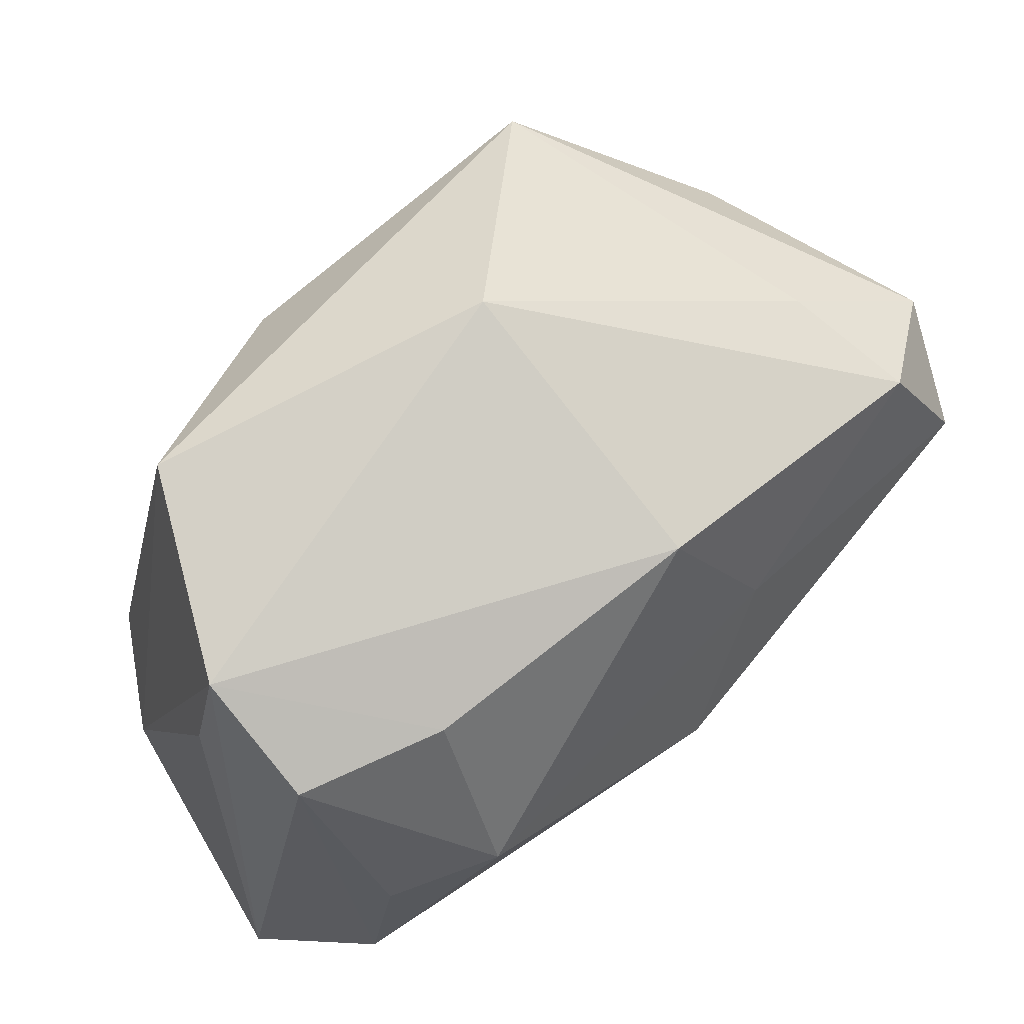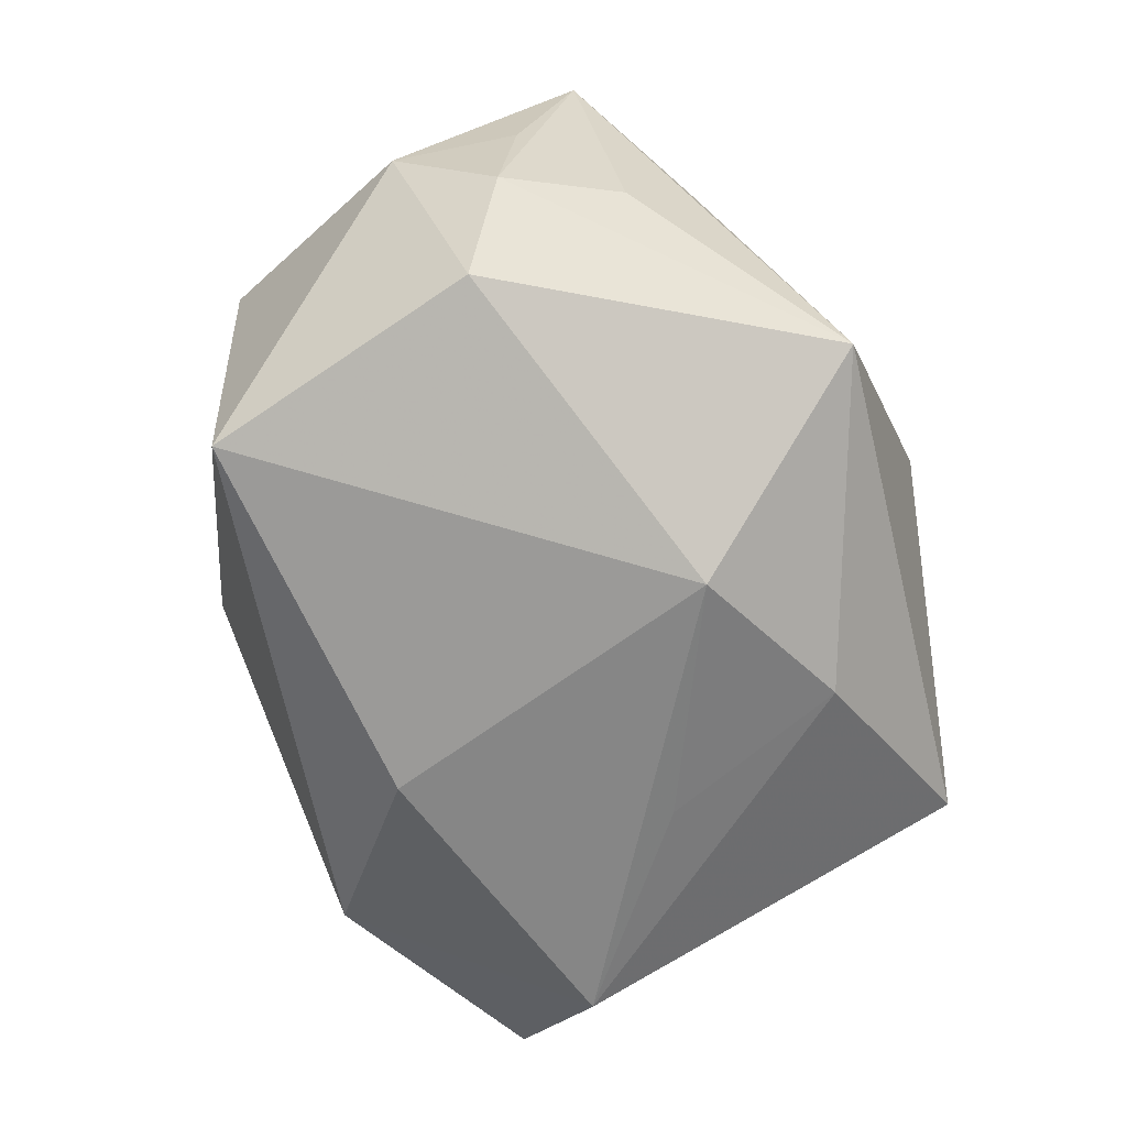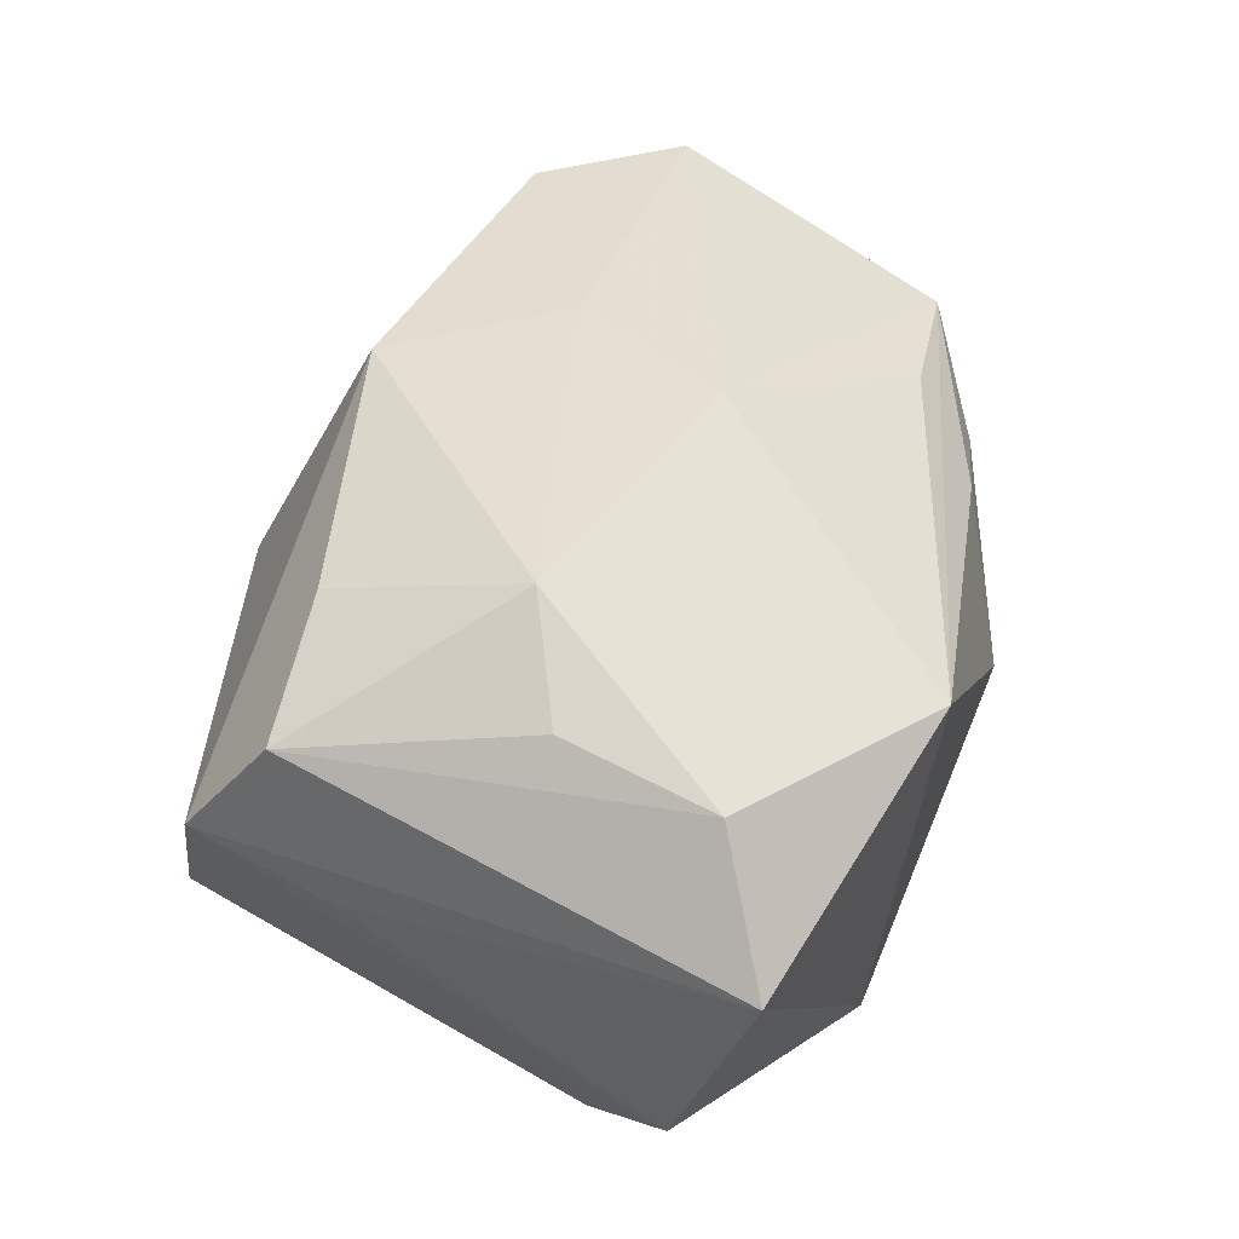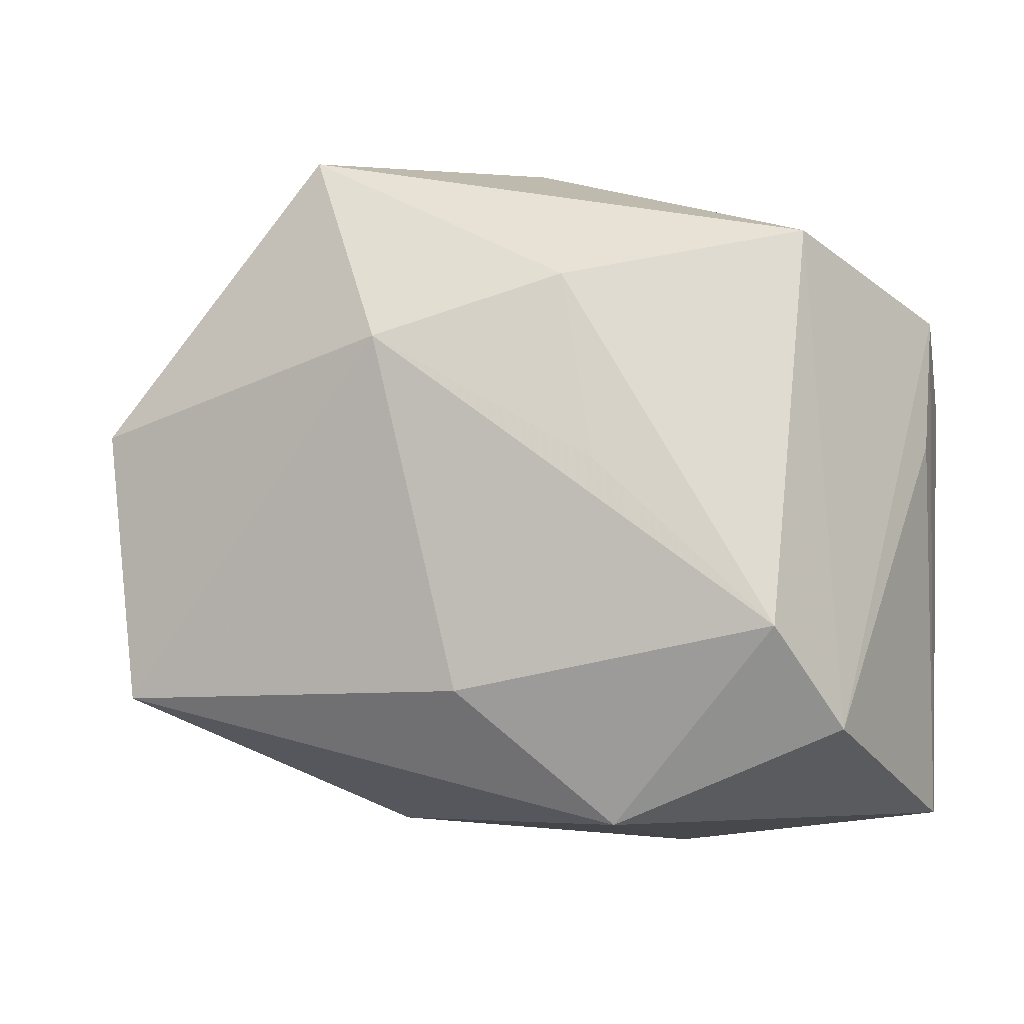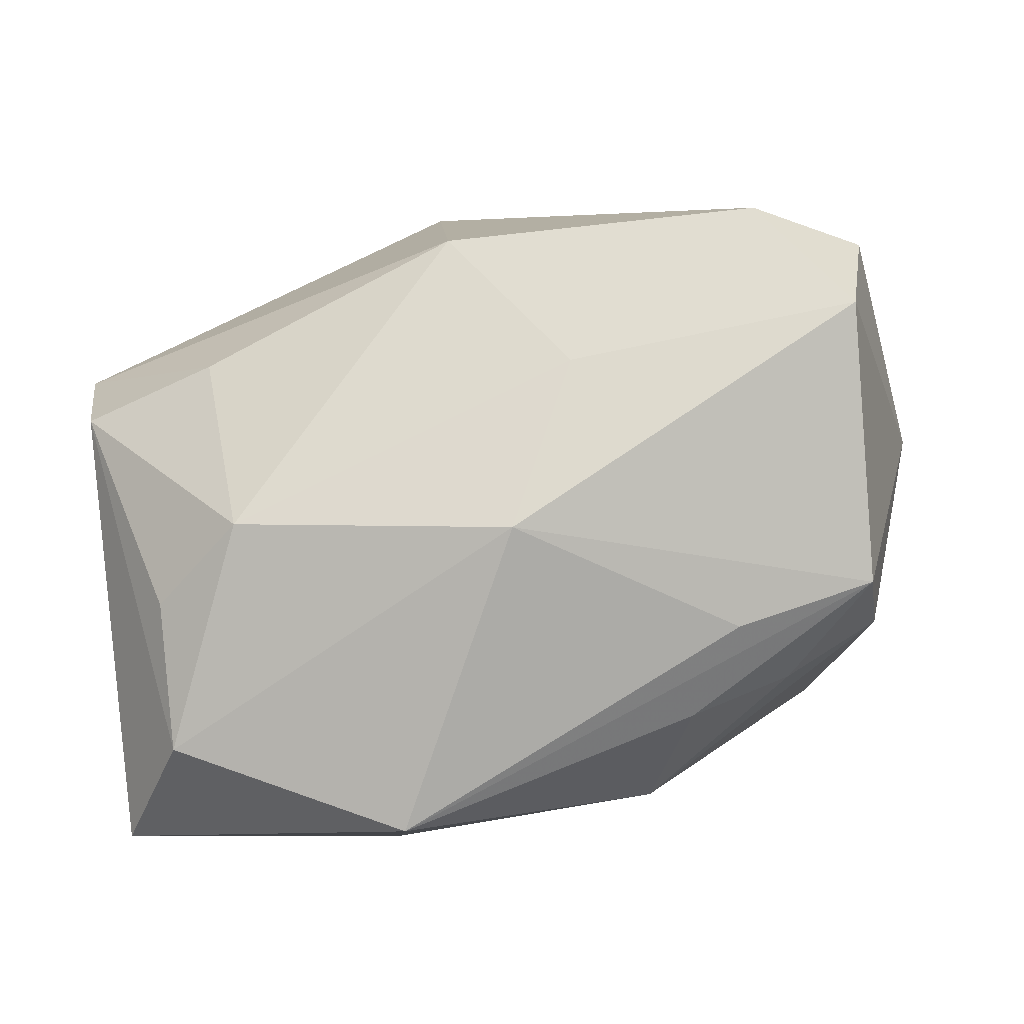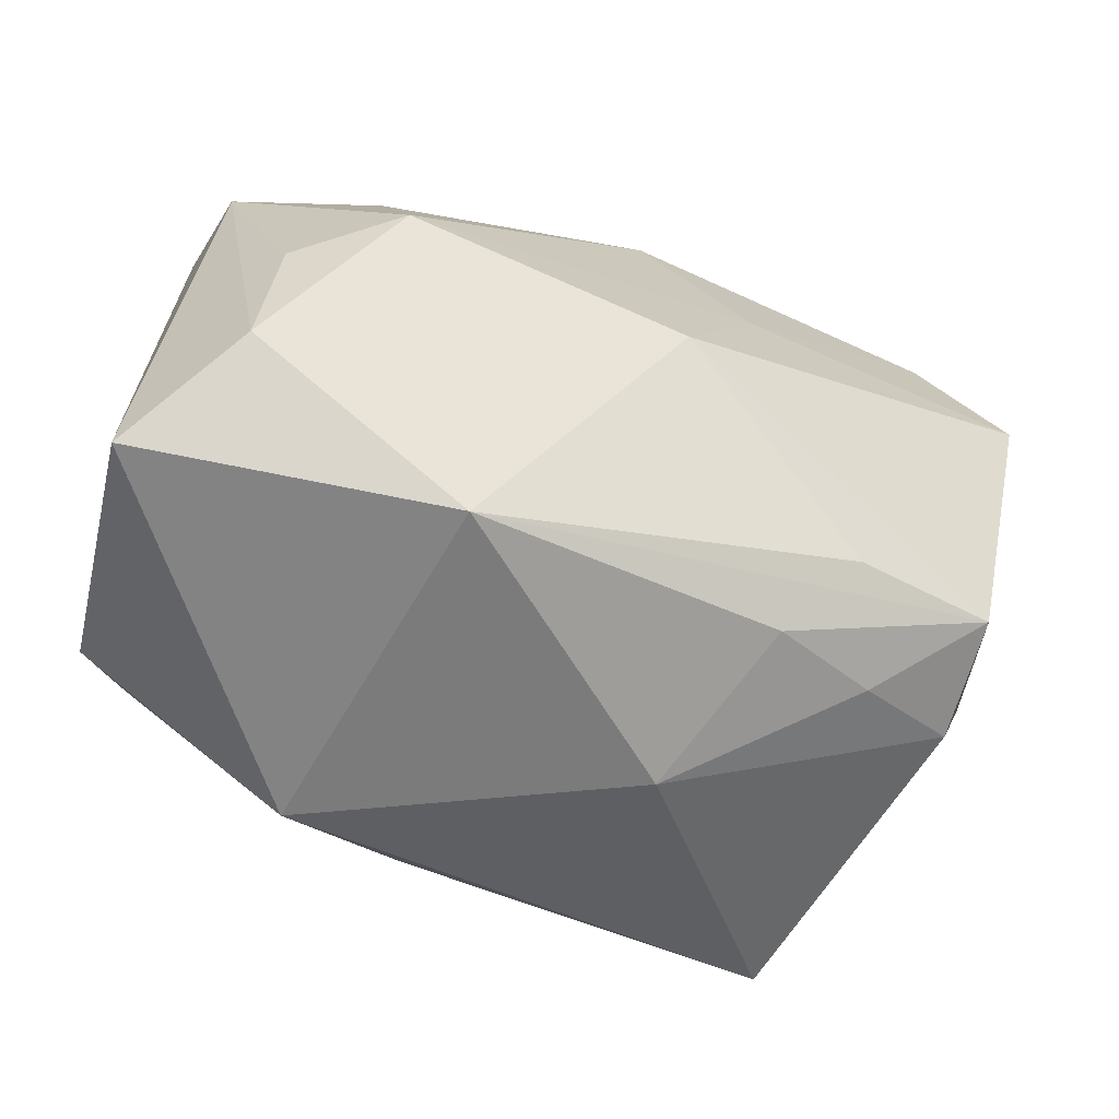
<metadata>
{"format":"obj","ext":"obj","renderer":"f3d","projection":"perspective","resolution":1024,"background":"white","views":[{"elev":52.6,"azim":-44.9,"up":"+Y"},{"elev":-65.6,"azim":113.9,"up":"+Z"},{"elev":39.1,"azim":-66.1,"up":"+Z"},{"elev":-2.2,"azim":-162.2,"up":"+Y"},{"elev":73.5,"azim":-7.4,"up":"+Z"},{"elev":-66.6,"azim":-26.5,"up":"+Y"}]}
</metadata>
<code>
v 0.00575 0.01506 -0.02587
v 0.04099 0.002194 0.00197
v -0.002066 0.02039 0.02349
v -0.03208 -0.009247 0.01794
v 0.02626 0.01958 0.02459
v 0.03091 -0.0169 -0.02138
v -0.0337 -0.01883 -0.01717
v -0.001996 0.03297 -0.0001316
v 0.007437 0.006681 0.02533
v 0.01561 0.0327 -0.01427
v -0.001507 -0.01569 -0.02507
v 0.0001979 -0.00838 0.02594
v 0.01487 -0.02442 0.01203
v -0.03238 -0.02209 0.01528
v -0.03763 0.01056 0.01392
v -0.02553 0.01267 0.01887
v -0.009934 0.02045 -0.02108
v 0.03181 0.01982 -0.00345
v 0.02454 -0.02136 0.009344
v -0.03834 -0.02759 0.004547
v -0.03834 0.006163 0.001198
v -0.03834 0.01787 0.004482
v 0.03808 0.01251 0.004796
v 0.03675 0.01731 0.01804
v -0.02422 -0.00434 0.02389
v -0.02945 0.02468 -0.01173
v -0.01404 -0.0273 -0.01906
v 0.03477 0.007253 -0.01835
v 0.01964 -0.01801 0.01792
v -0.01259 -0.03175 0.01307
v 0.03402 -0.01658 0.006582
v 0.03808 0.011 -0.006482
v 0.03251 -0.01519 0.01691
v 0.01106 -0.02886 -0.002444
v -0.02902 -0.01001 -0.02336
v 0.02402 0.02386 0.01377
v 0.03371 0.008672 0.02594
v -0.01352 0.004176 -0.02391
f 11 6 27
f 27 35 11
f 1 6 11
f 11 35 1
f 7 35 27
f 27 20 7
f 31 6 2
f 2 33 31
f 30 20 27
f 1 35 38
f 22 20 15
f 21 20 22
f 22 7 21
f 21 7 20
f 9 25 12
f 29 33 12
f 12 30 29
f 29 30 33
f 33 30 13
f 22 8 26
f 26 8 10
f 26 7 22
f 35 7 26
f 14 15 20
f 20 30 14
f 12 25 14
f 14 30 12
f 16 15 25
f 22 15 16
f 10 32 28
f 1 10 28
f 28 6 1
f 2 6 28
f 28 32 2
f 19 31 33
f 33 13 19
f 34 13 30
f 27 6 34
f 34 30 27
f 34 19 13
f 6 31 34
f 31 19 34
f 17 10 1
f 17 26 10
f 1 38 17
f 17 38 35
f 35 26 17
f 25 15 4
f 4 14 25
f 15 14 4
f 3 8 22
f 22 16 3
f 3 16 25
f 25 9 3
f 18 32 10
f 10 24 18
f 18 24 32
f 2 32 23
f 23 24 2
f 32 24 23
f 12 33 37
f 37 9 12
f 37 33 2
f 2 24 37
f 8 3 5
f 5 37 24
f 5 3 9
f 9 37 5
f 10 8 36
f 8 5 36
f 36 24 10
f 36 5 24

</code>
